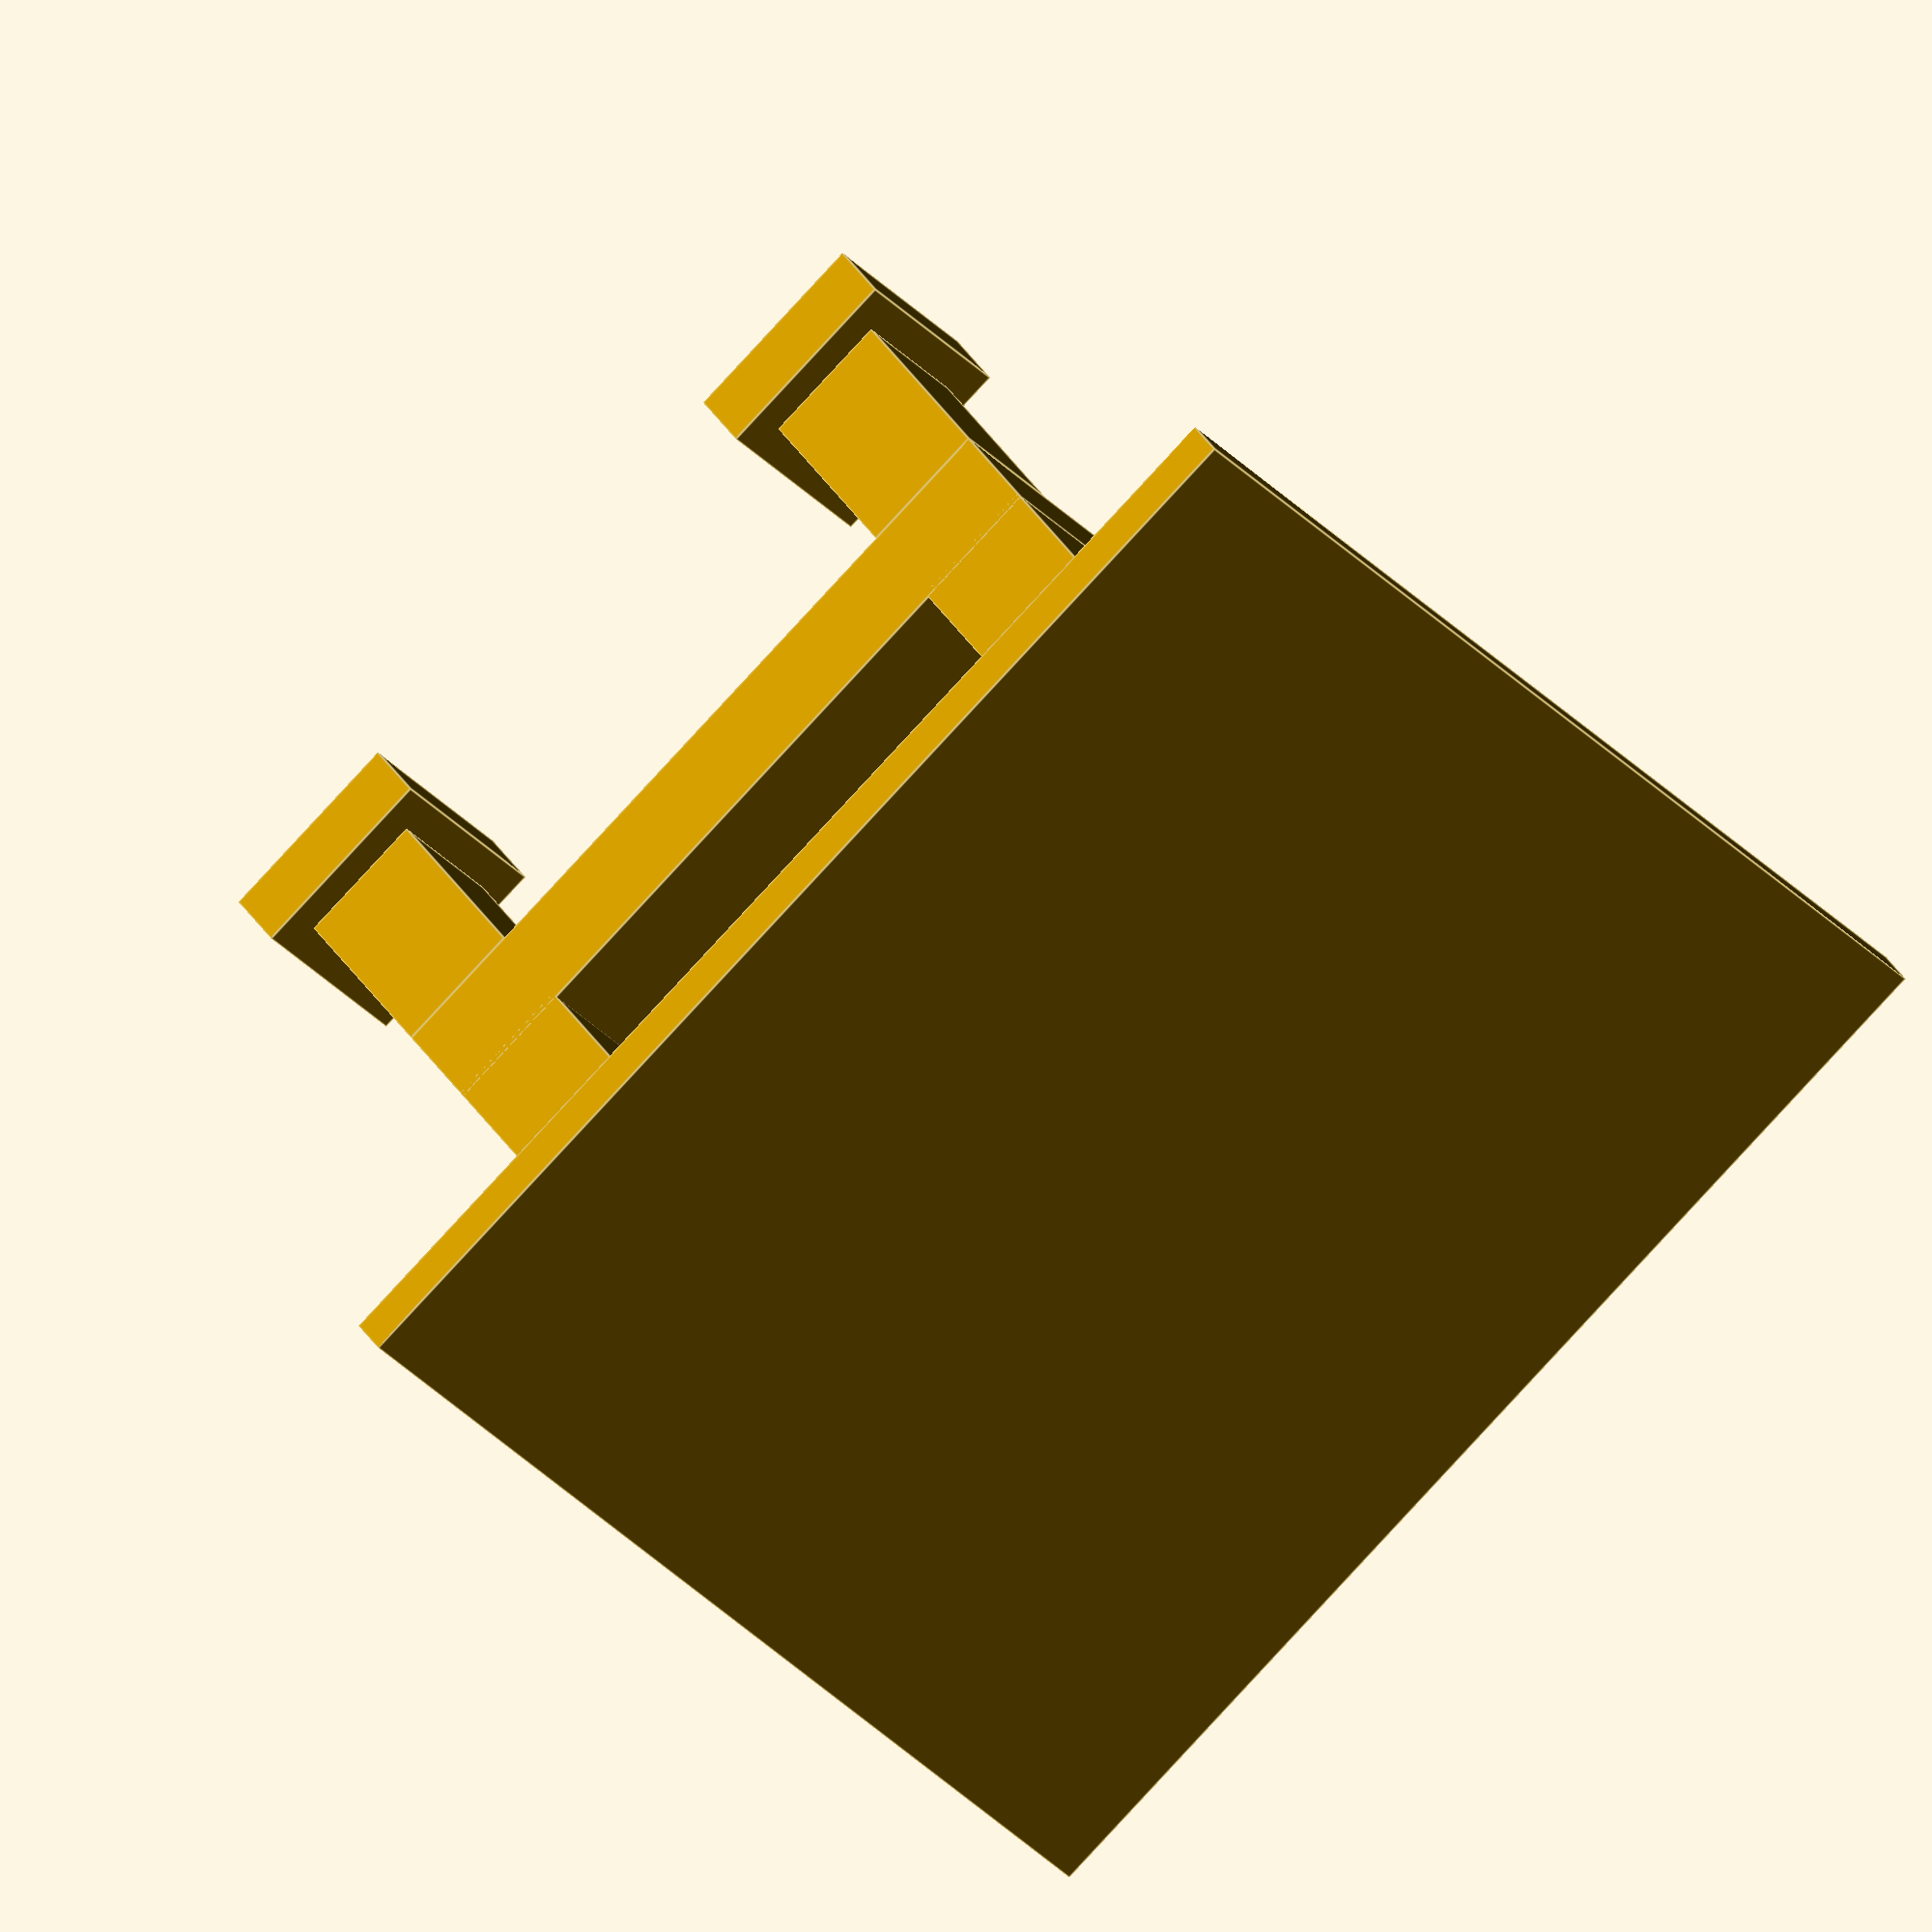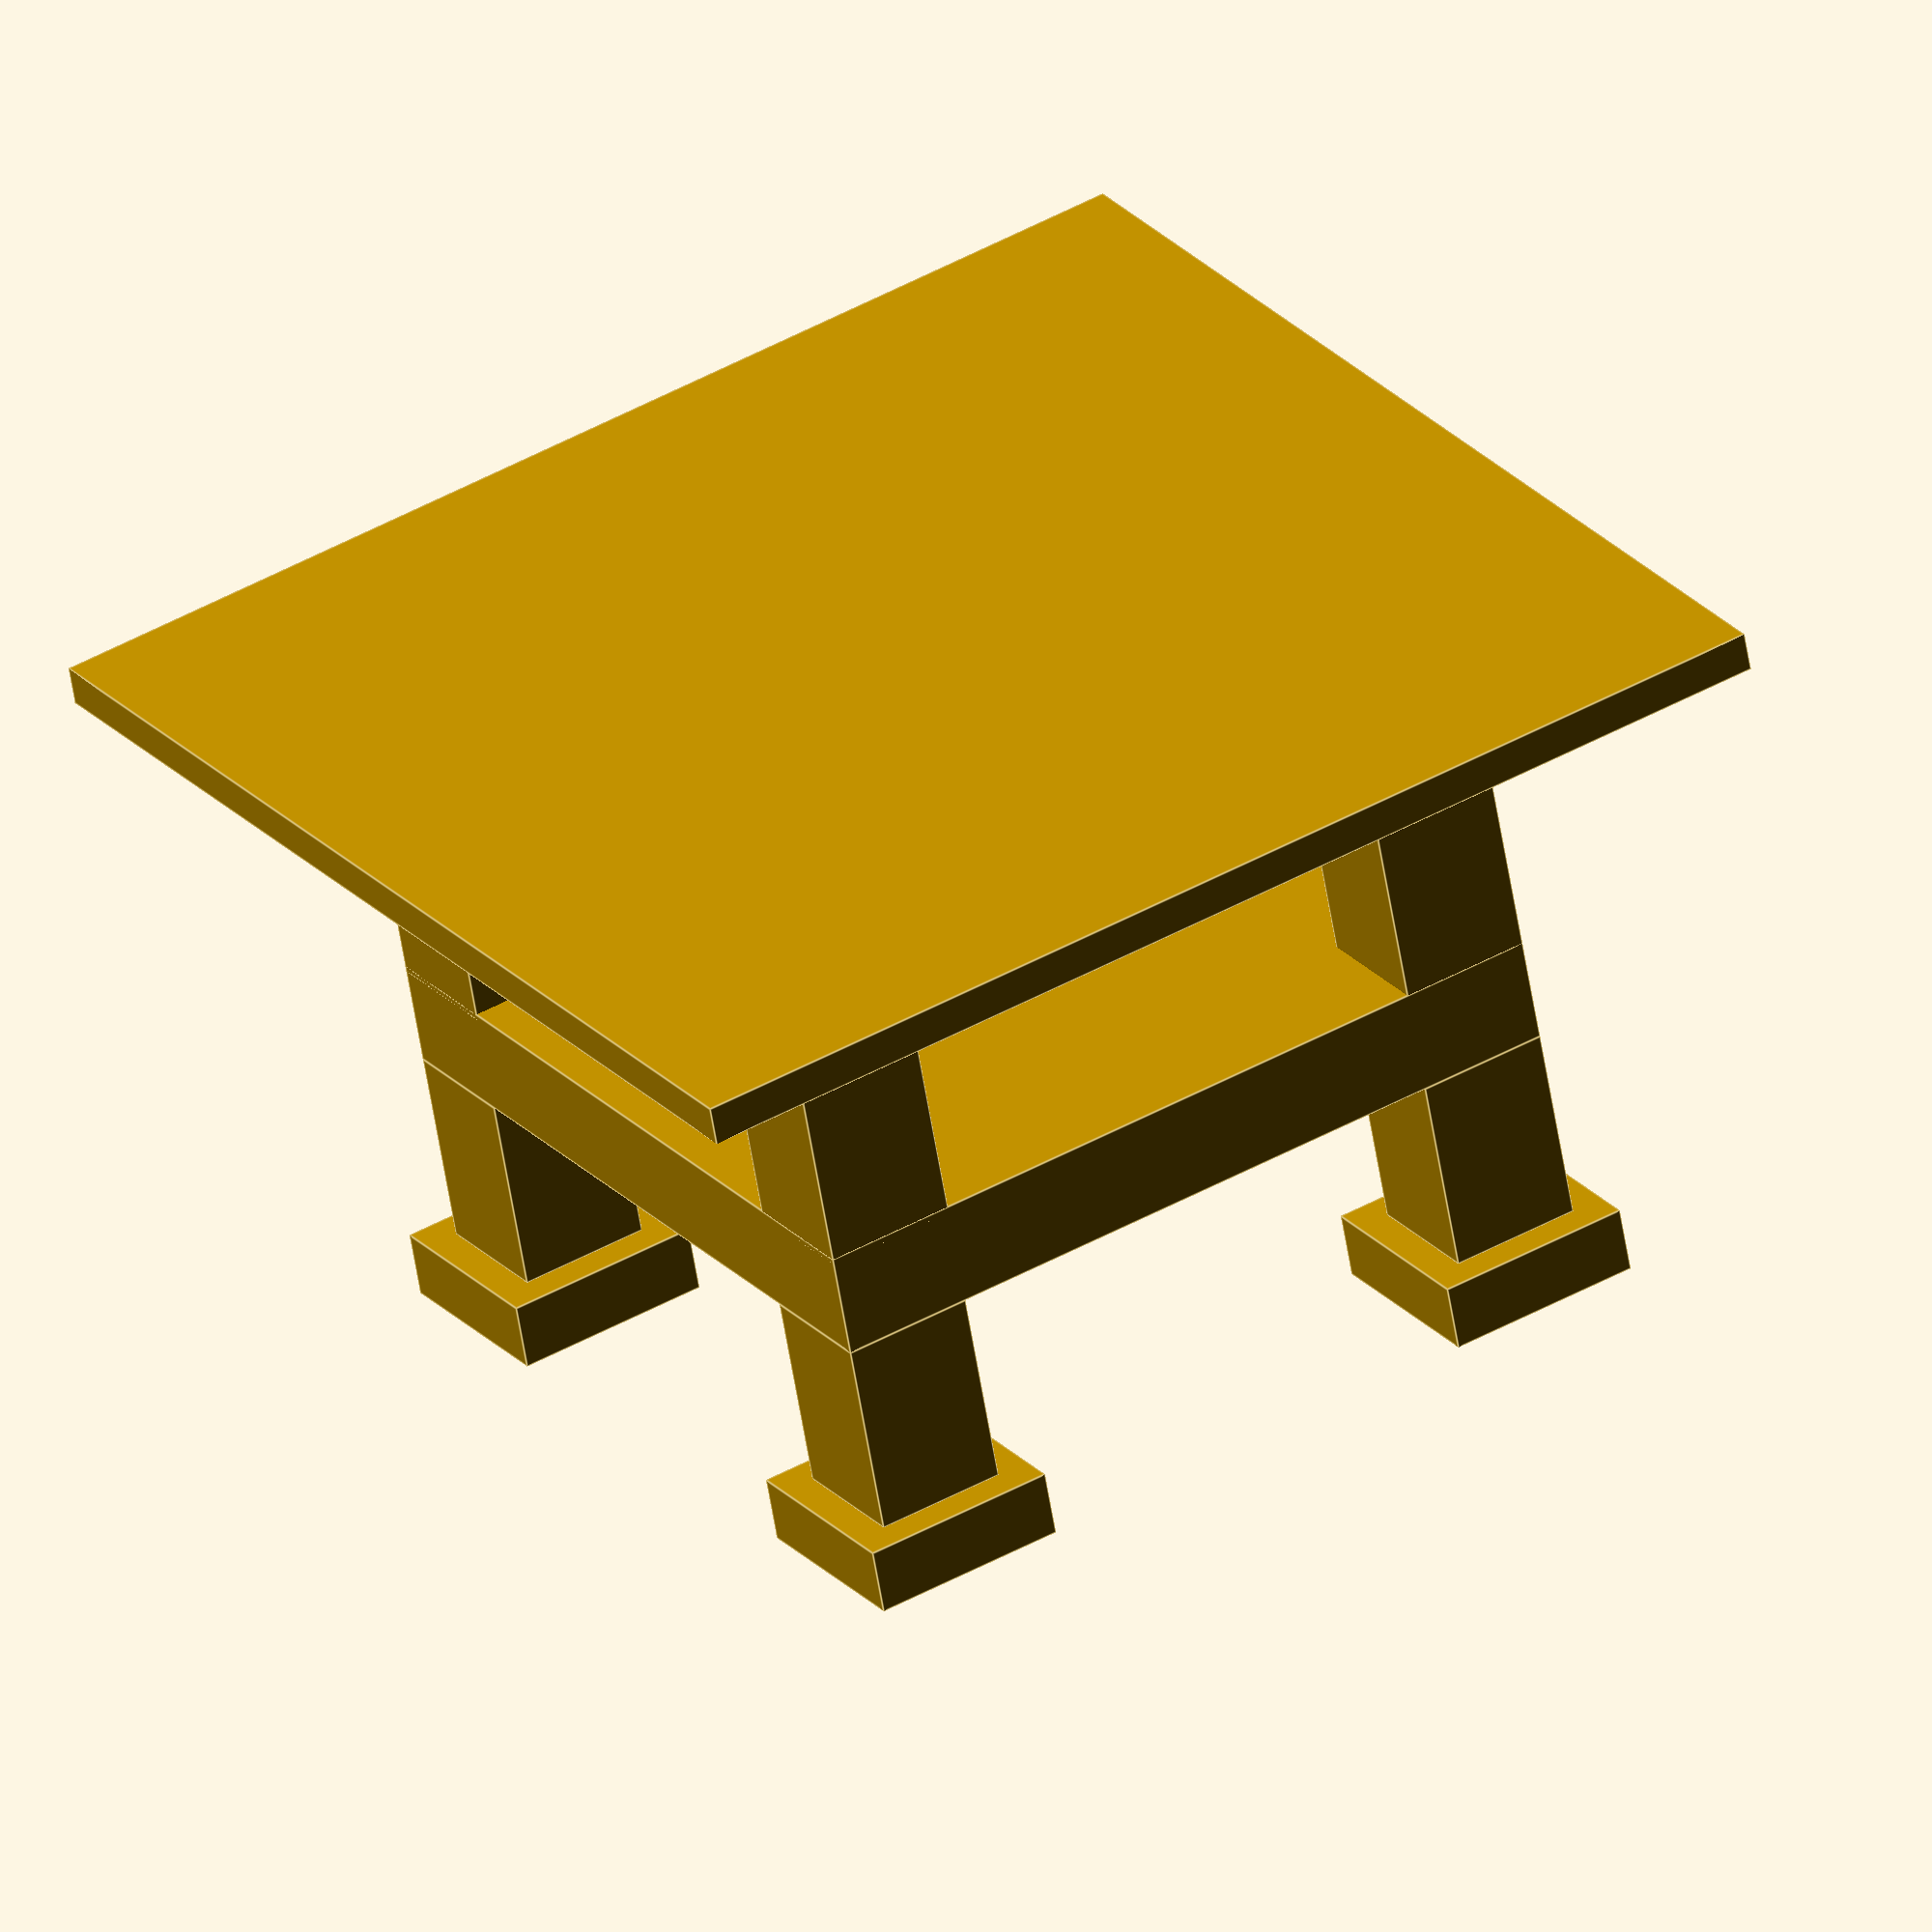
<openscad>
translate([-12,0,-12])//we can use negative values only in translate function not in other like cube or sphere.

cube([4,6,4]);
translate([8,0,-12])
cube([4,6,4]);
translate([8,0,8])
cube([4,6,4]);
translate([-12,0,8])
cube([4,6,4]);
//Now we are adding spheres on top 

translate([-10,8,-10])
sphere(2);//sphere with radious 2
translate([10,8,-10])
sphere(2);
translate([10,8,10])
sphere(2);
translate([-10,8,10])
sphere(2);
//Now we are adding middle base for table pillers
translate([-12,-3,-12])
scale([3,0.4,3])
cube(8,0,12);
//now final pillars or base pillars
translate([-12,-9,-12])
 cube([4,6,4]);
translate([8,-9,-12])
cube([4,6,4]);
translate([8,-9,8])
cube([4,6,4]);
translate([-12,-9,8])
cube([4,6,4]);
//steps(paudian ;D

translate([-13,-11,7])
cube([6,2,6]);
translate([-13,-11,-13])
cube([6,2,6]);
translate([7,-11,7])
cube([6,2,6]);
translate([7,-11,-13])
cube([6,2,6]);
//upper base(sheesha)

translate([0,10,0])
scale([3,0.1,3])
cube(12,0,12,center=true);

</openscad>
<views>
elev=262.6 azim=319.7 roll=222.7 proj=o view=edges
elev=315.0 azim=342.8 roll=57.0 proj=o view=edges
</views>
